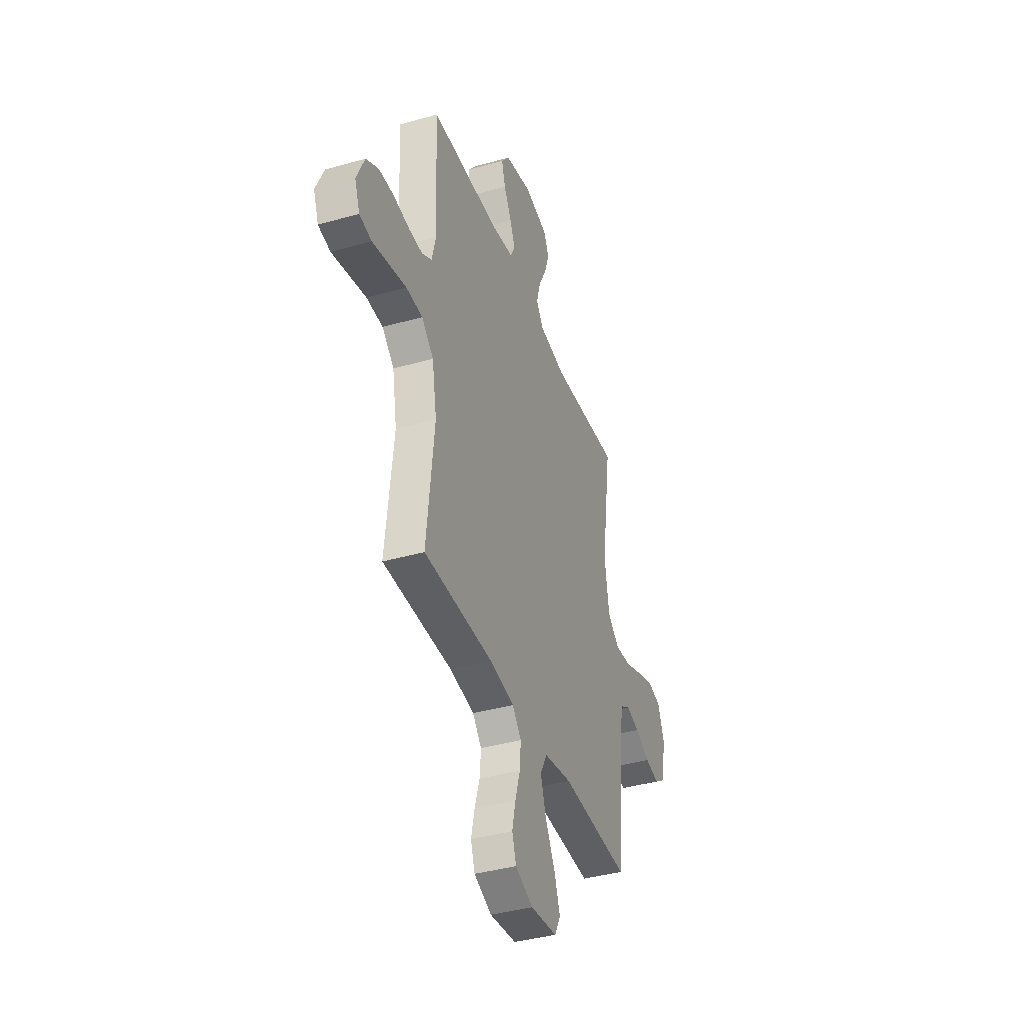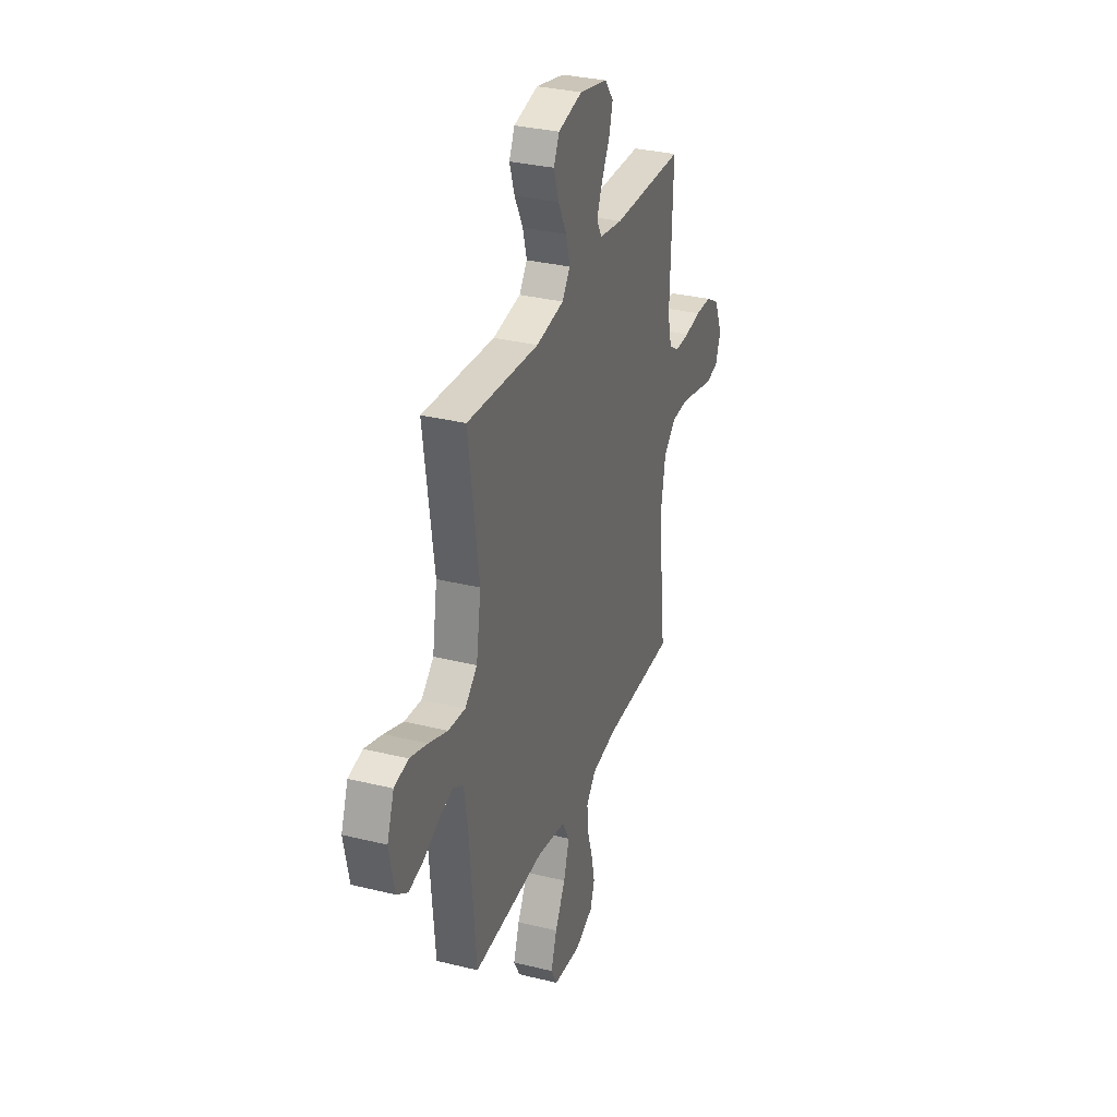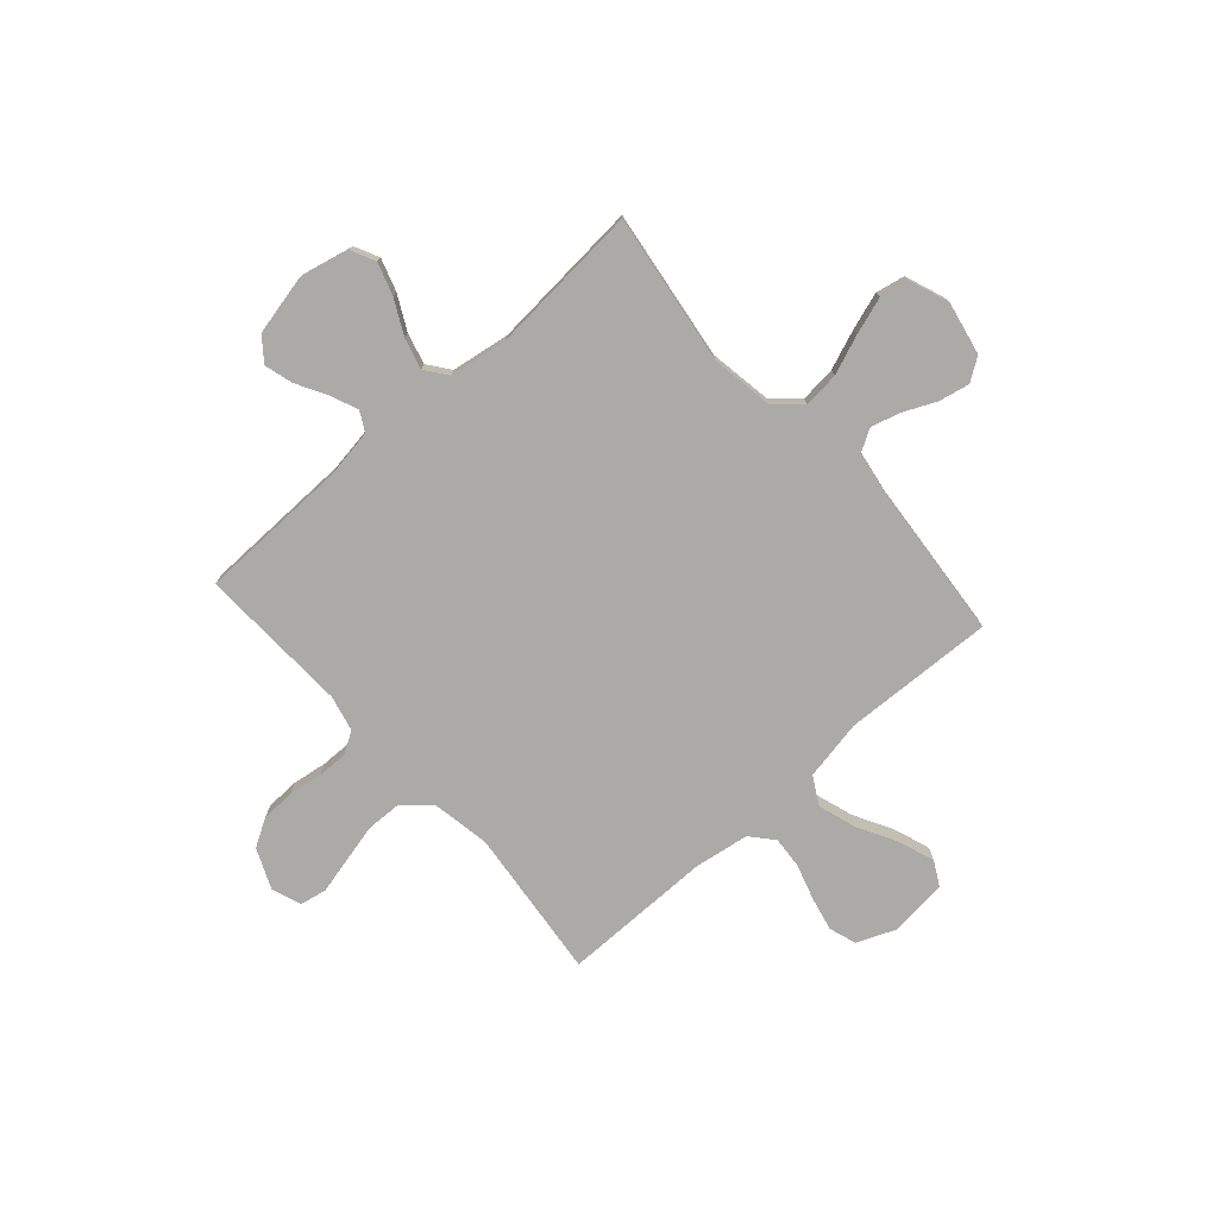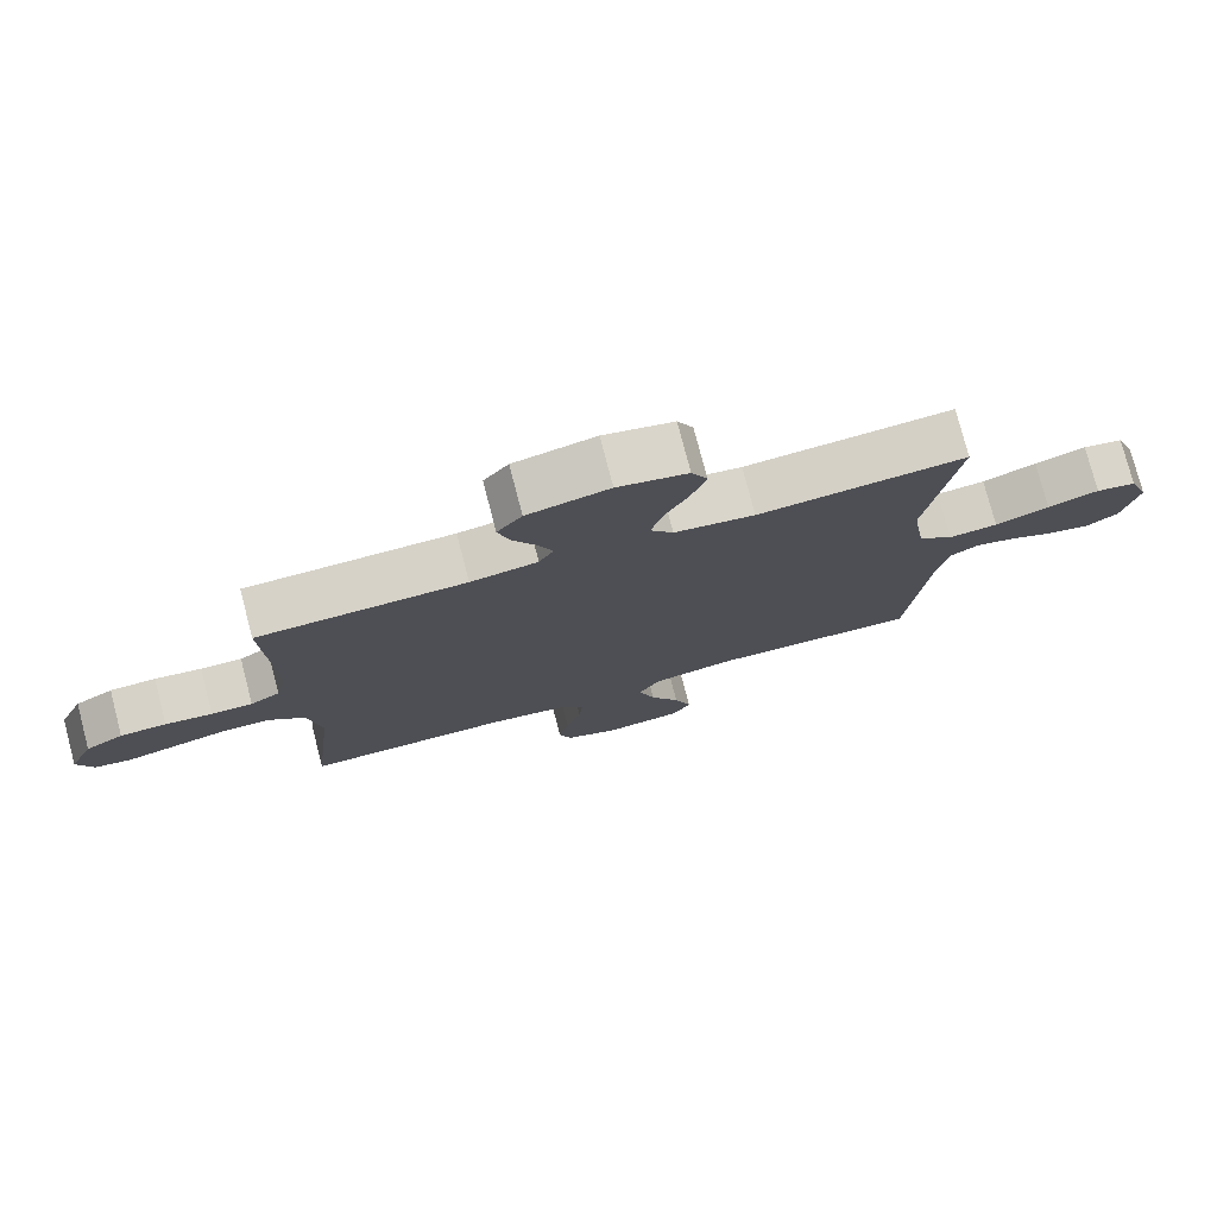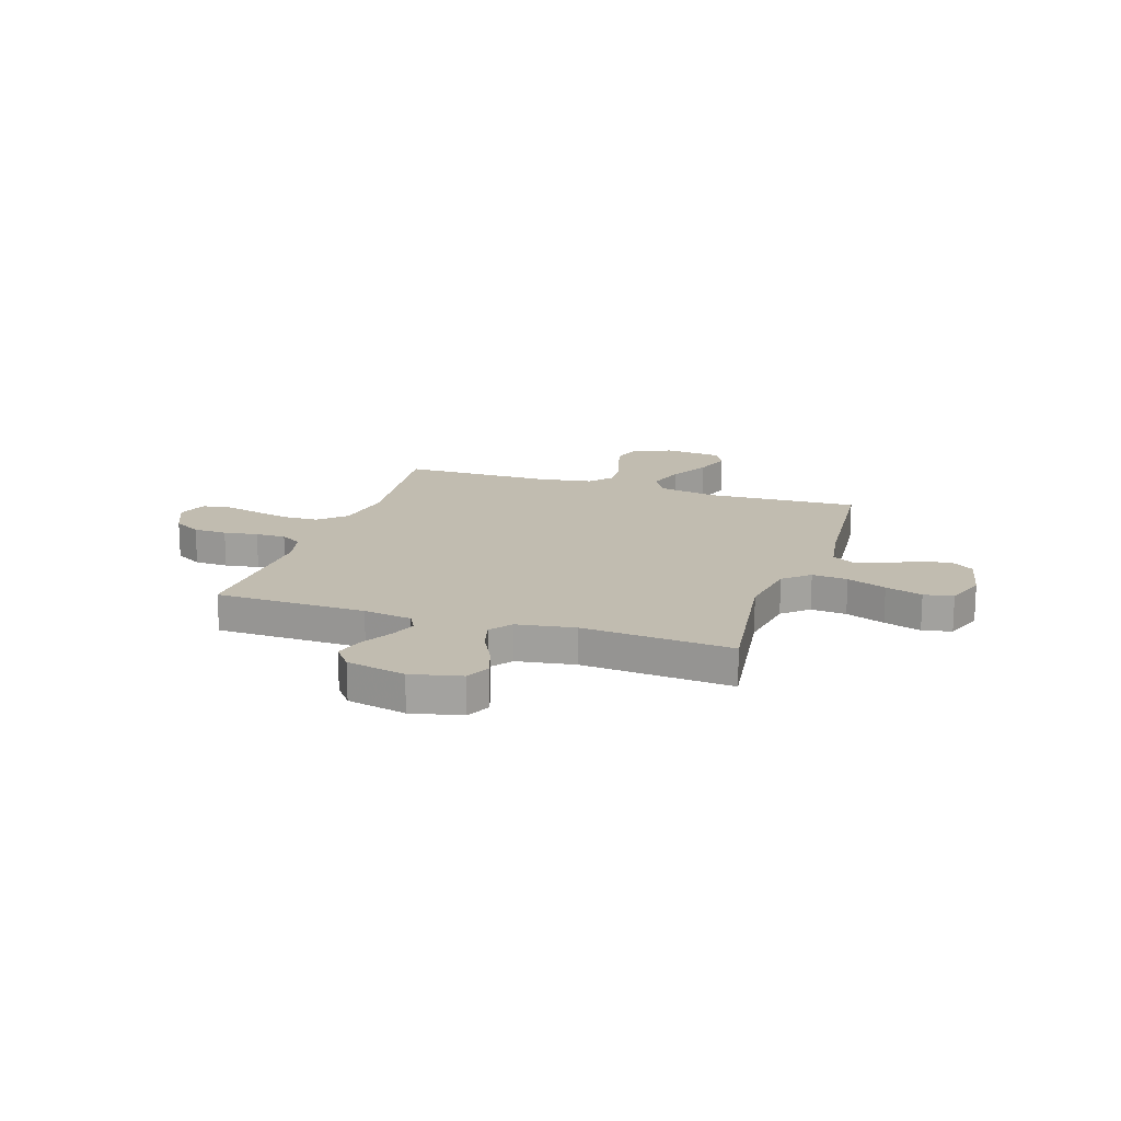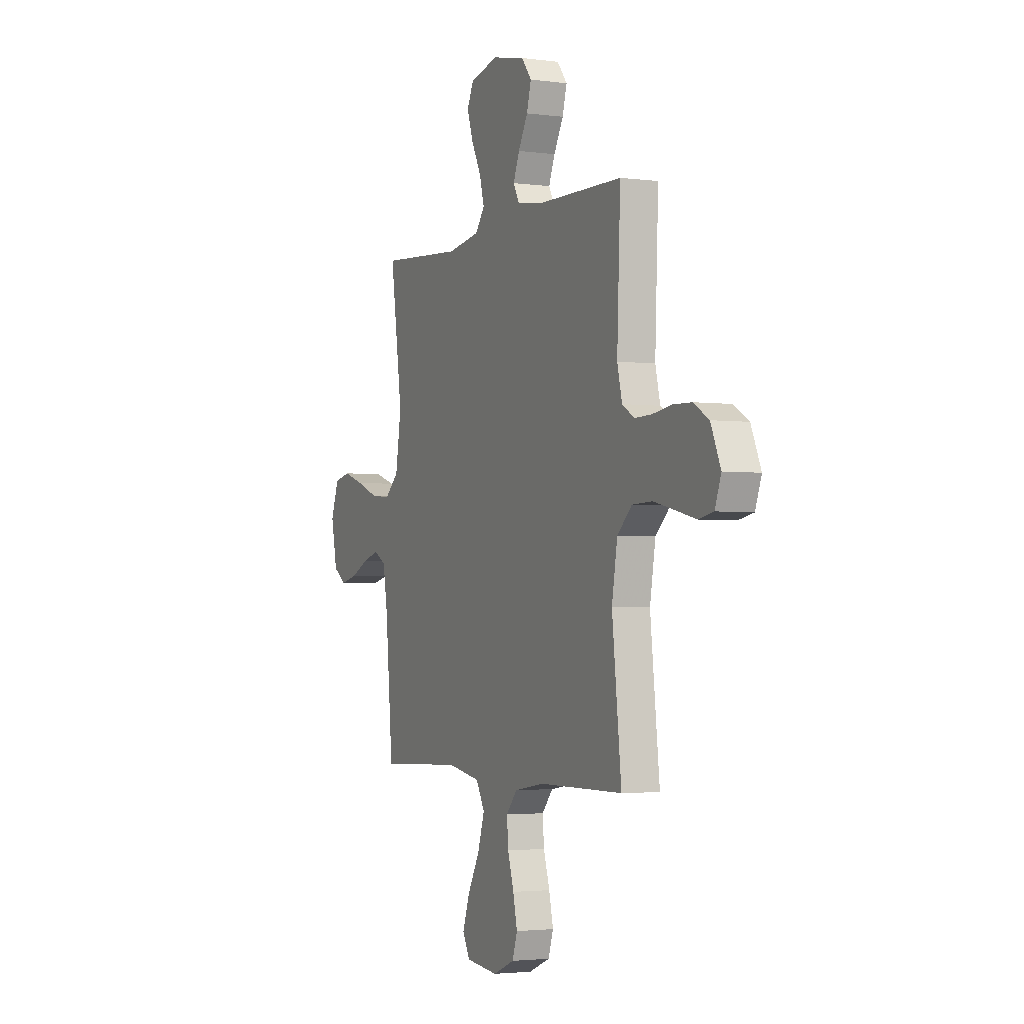
<metadata>
{"format":"obj","ext":"obj","renderer":"f3d","projection":"perspective","resolution":1024,"background":"white","views":[{"elev":-39.3,"azim":-70.5,"up":"+Z"},{"elev":31.8,"azim":109.1,"up":"+Z"},{"elev":-76.1,"azim":41.7,"up":"+Y"},{"elev":77.1,"azim":-14.6,"up":"+Z"},{"elev":16.6,"azim":18.2,"up":"+Y"},{"elev":-2.8,"azim":-114.5,"up":"+Z"}]}
</metadata>
<code>
v 0.5 0.07 0.5
v 0.457 0.07 0.2
v 0.477 0.07 0.074
v 0.528 0.07 0.029
v 0.599 0.07 0.036
v 0.677 0.07 0.066
v 0.751 0.07 0.09
v 0.809 0.07 0.078
v 0.838 0.07 0
v 0.816 0.07 -0.106
v 0.77 0.07 -0.137
v 0.709 0.07 -0.124
v 0.644 0.07 -0.094
v 0.586 0.07 -0.078
v 0.543 0.07 -0.103
v 0.527 0.07 -0.2
v 0.5 0.07 -0.5
v 0.2 0.07 -0.487
v 0.08 0.07 -0.509
v 0.049 0.07 -0.564
v 0.073 0.07 -0.639
v 0.116 0.07 -0.718
v 0.141 0.07 -0.79
v 0.115 0.07 -0.838
v 0 0.07 -0.85
v -0.077 0.07 -0.818
v -0.095 0.07 -0.764
v -0.08 0.07 -0.697
v -0.058 0.07 -0.626
v -0.053 0.07 -0.563
v -0.092 0.07 -0.518
v -0.2 0.07 -0.501
v -0.5 0.07 -0.5
v -0.467 0.07 -0.2
v -0.487 0.07 -0.084
v -0.539 0.07 -0.036
v -0.61 0.07 -0.034
v -0.687 0.07 -0.052
v -0.758 0.07 -0.069
v -0.811 0.07 -0.059
v -0.833 0.07 0
v -0.798 0.07 0.08
v -0.743 0.07 0.112
v -0.676 0.07 0.114
v -0.608 0.07 0.104
v -0.548 0.07 0.103
v -0.505 0.07 0.129
v -0.488 0.07 0.2
v -0.5 0.07 0.5
v -0.2 0.07 0.506
v -0.103 0.07 0.521
v -0.082 0.07 0.56
v -0.104 0.07 0.614
v -0.138 0.07 0.675
v -0.154 0.07 0.732
v -0.118 0.07 0.778
v 0 0.07 0.804
v 0.101 0.07 0.781
v 0.124 0.07 0.733
v 0.103 0.07 0.669
v 0.068 0.07 0.601
v 0.051 0.07 0.539
v 0.084 0.07 0.495
v 0.2 0.07 0.477
v 0.5 0 0.5
v 0.457 0 0.2
v 0.477 0 0.074
v 0.528 0 0.029
v 0.599 0 0.036
v 0.677 0 0.066
v 0.751 0 0.09
v 0.809 0 0.078
v 0.838 0 0
v 0.816 0 -0.106
v 0.77 0 -0.137
v 0.709 0 -0.124
v 0.644 0 -0.094
v 0.586 0 -0.078
v 0.543 0 -0.103
v 0.527 0 -0.2
v 0.5 0 -0.5
v 0.2 0 -0.487
v 0.08 0 -0.509
v 0.049 0 -0.564
v 0.073 0 -0.639
v 0.116 0 -0.718
v 0.141 0 -0.79
v 0.115 0 -0.838
v 0 0 -0.85
v -0.077 0 -0.818
v -0.095 0 -0.764
v -0.08 0 -0.697
v -0.058 0 -0.626
v -0.053 0 -0.563
v -0.092 0 -0.518
v -0.2 0 -0.501
v -0.5 0 -0.5
v -0.467 0 -0.2
v -0.487 0 -0.084
v -0.539 0 -0.036
v -0.61 0 -0.034
v -0.687 0 -0.052
v -0.758 0 -0.069
v -0.811 0 -0.059
v -0.833 0 0
v -0.798 0 0.08
v -0.743 0 0.112
v -0.676 0 0.114
v -0.608 0 0.104
v -0.548 0 0.103
v -0.505 0 0.129
v -0.488 0 0.2
v -0.5 0 0.5
v -0.2 0 0.506
v -0.103 0 0.521
v -0.082 0 0.56
v -0.104 0 0.614
v -0.138 0 0.675
v -0.154 0 0.732
v -0.118 0 0.778
v 0 0 0.804
v 0.101 0 0.781
v 0.124 0 0.733
v 0.103 0 0.669
v 0.068 0 0.601
v 0.051 0 0.539
v 0.084 0 0.495
v 0.2 0 0.477
f 58 59 60 61
f 58 61 62
f 57 58 62
f 56 57 62
f 53 54 55 56
f 52 53 56 62
f 51 52 62 63
f 48 49 50
f 47 48 50 51
f 42 43 44 45
f 42 45 46
f 41 42 46
f 38 39 40 41
f 37 38 41 46
f 36 37 46 47
f 32 33 34
f 31 32 34 35
f 26 27 28 29
f 24 25 26 29
f 24 29 30
f 21 22 23 24
f 20 21 24 30
f 19 20 30 31
f 16 17 18
f 15 16 18 19
f 10 11 12 13
f 10 13 14
f 9 10 14
f 8 9 14
f 5 6 7 8
f 5 8 14 15
f 64 1 2
f 64 2 3
f 63 64 3
f 51 63 3
f 35 36 47 51
f 35 51 3 4
f 15 19 31 35
f 4 5 15 35
f 125 124 123 122
f 126 125 122
f 126 122 121
f 126 121 120
f 120 119 118 117
f 126 120 117 116
f 127 126 116 115
f 114 113 112
f 115 114 112 111
f 109 108 107 106
f 110 109 106
f 110 106 105
f 105 104 103 102
f 110 105 102 101
f 111 110 101 100
f 98 97 96
f 99 98 96 95
f 93 92 91 90
f 93 90 89 88
f 94 93 88
f 88 87 86 85
f 94 88 85 84
f 95 94 84 83
f 82 81 80
f 83 82 80 79
f 77 76 75 74
f 78 77 74
f 78 74 73
f 78 73 72
f 72 71 70 69
f 79 78 72 69
f 66 65 128
f 67 66 128
f 67 128 127
f 67 127 115
f 115 111 100 99
f 68 67 115 99
f 99 95 83 79
f 99 79 69 68
f 1 65 66 2
f 2 66 67 3
f 3 67 68 4
f 4 68 69 5
f 5 69 70 6
f 6 70 71 7
f 7 71 72 8
f 8 72 73 9
f 9 73 74 10
f 10 74 75 11
f 11 75 76 12
f 12 76 77 13
f 13 77 78 14
f 14 78 79 15
f 15 79 80 16
f 16 80 81 17
f 17 81 82 18
f 18 82 83 19
f 19 83 84 20
f 20 84 85 21
f 21 85 86 22
f 22 86 87 23
f 23 87 88 24
f 24 88 89 25
f 25 89 90 26
f 26 90 91 27
f 27 91 92 28
f 28 92 93 29
f 29 93 94 30
f 30 94 95 31
f 31 95 96 32
f 32 96 97 33
f 33 97 98 34
f 34 98 99 35
f 35 99 100 36
f 36 100 101 37
f 37 101 102 38
f 38 102 103 39
f 39 103 104 40
f 40 104 105 41
f 41 105 106 42
f 42 106 107 43
f 43 107 108 44
f 44 108 109 45
f 45 109 110 46
f 46 110 111 47
f 47 111 112 48
f 48 112 113 49
f 49 113 114 50
f 50 114 115 51
f 51 115 116 52
f 52 116 117 53
f 53 117 118 54
f 54 118 119 55
f 55 119 120 56
f 56 120 121 57
f 57 121 122 58
f 58 122 123 59
f 59 123 124 60
f 60 124 125 61
f 61 125 126 62
f 62 126 127 63
f 63 127 128 64
f 64 128 65 1

</code>
